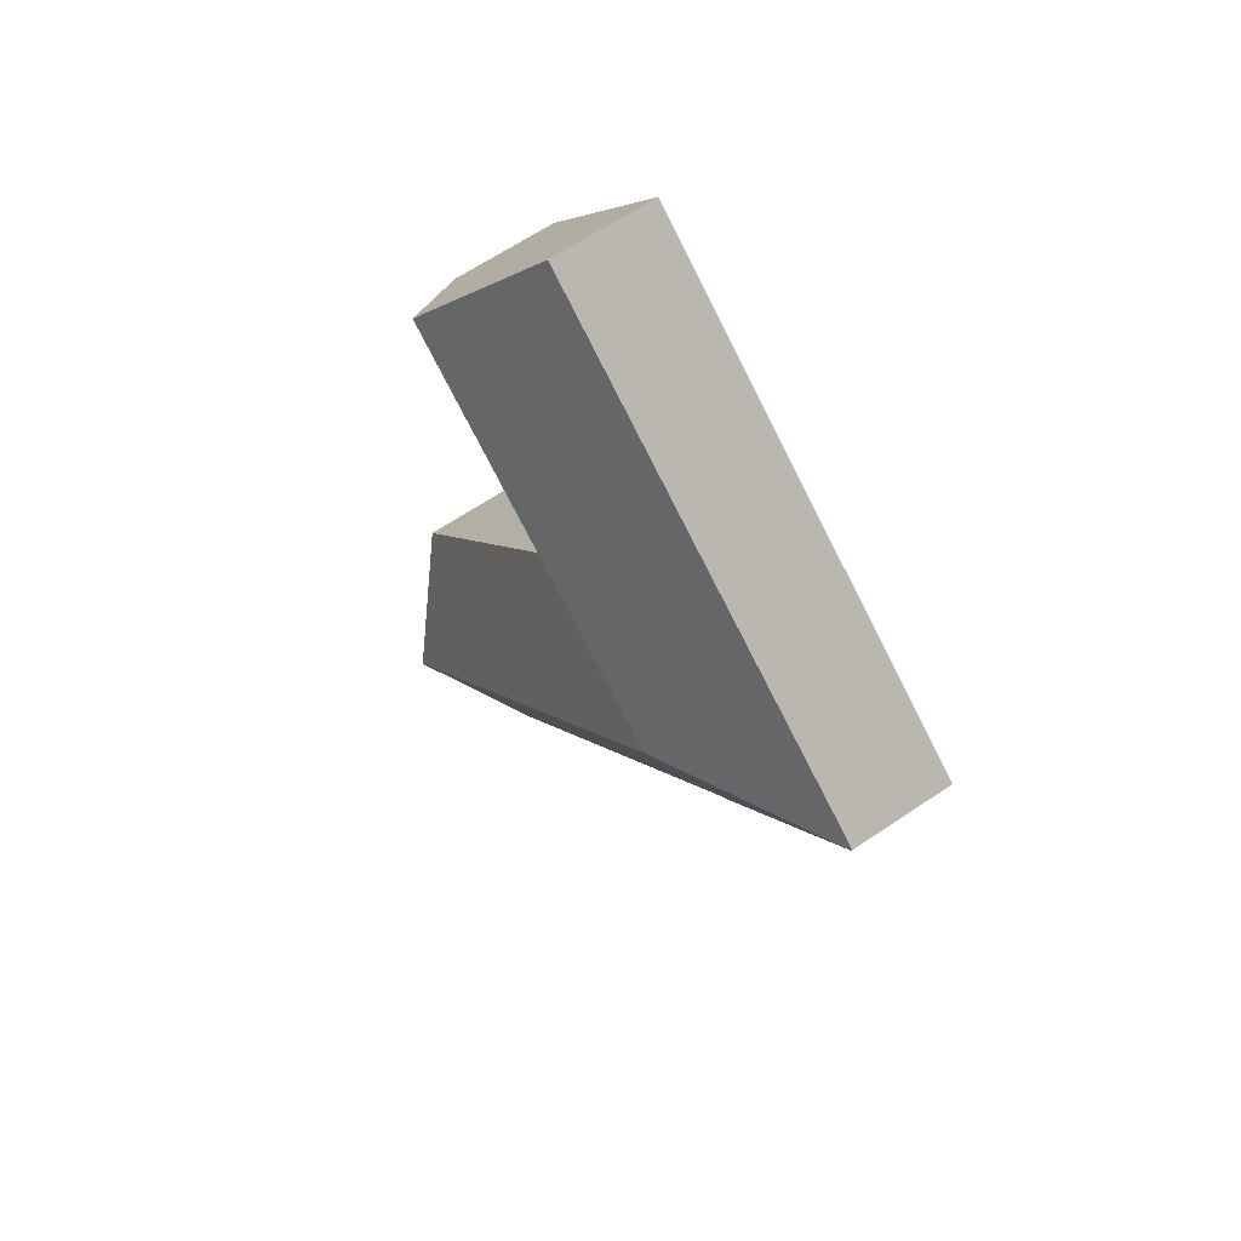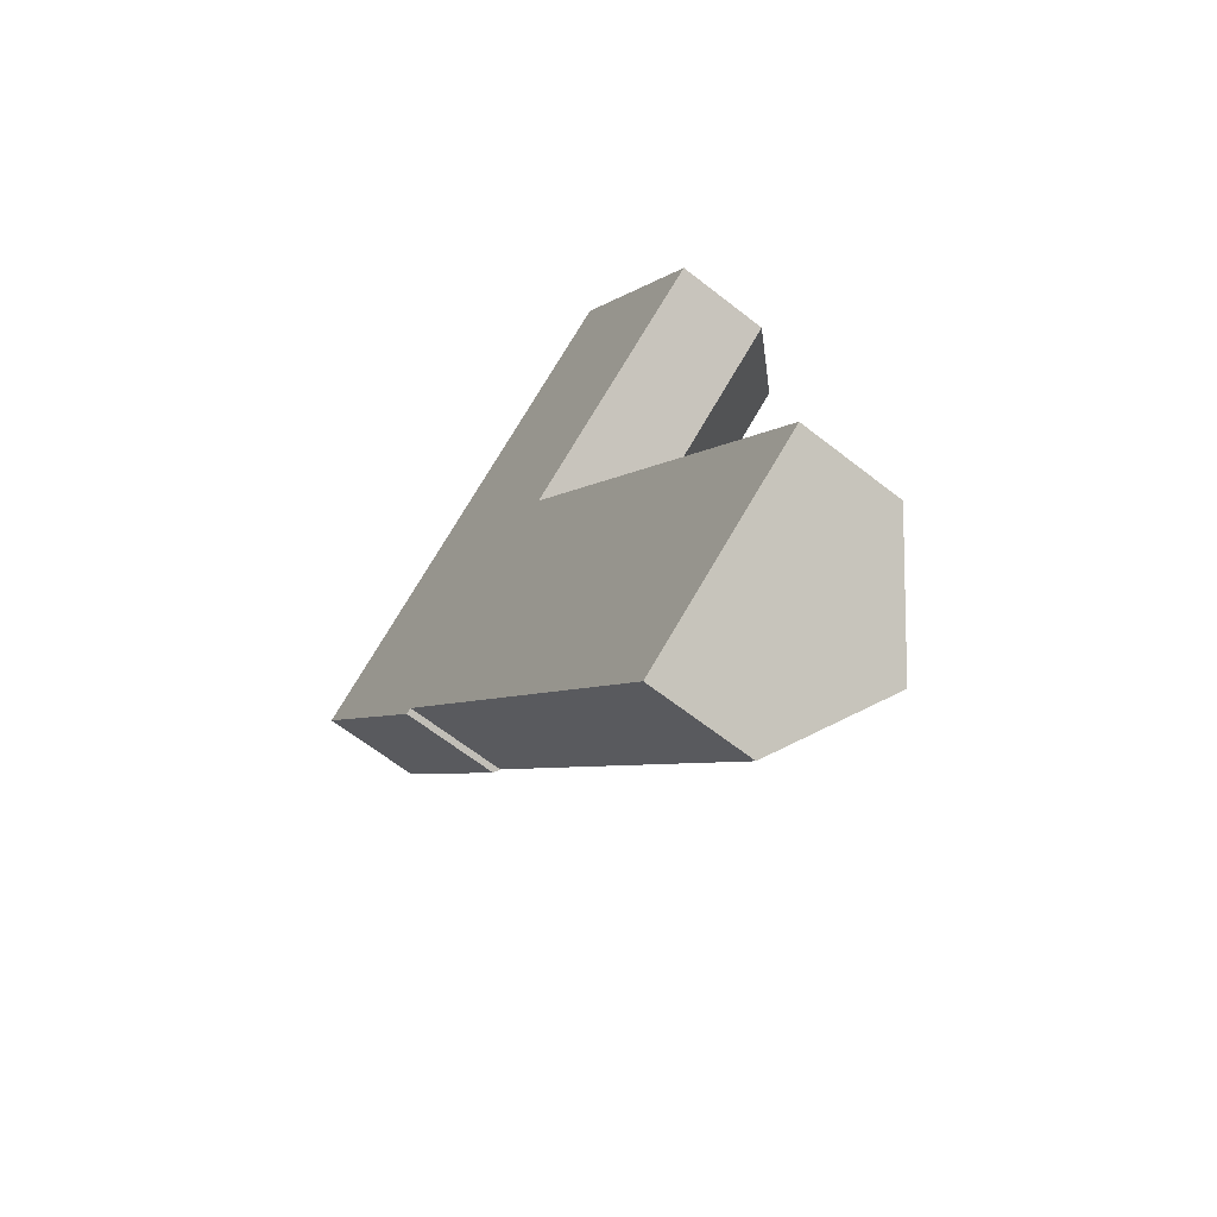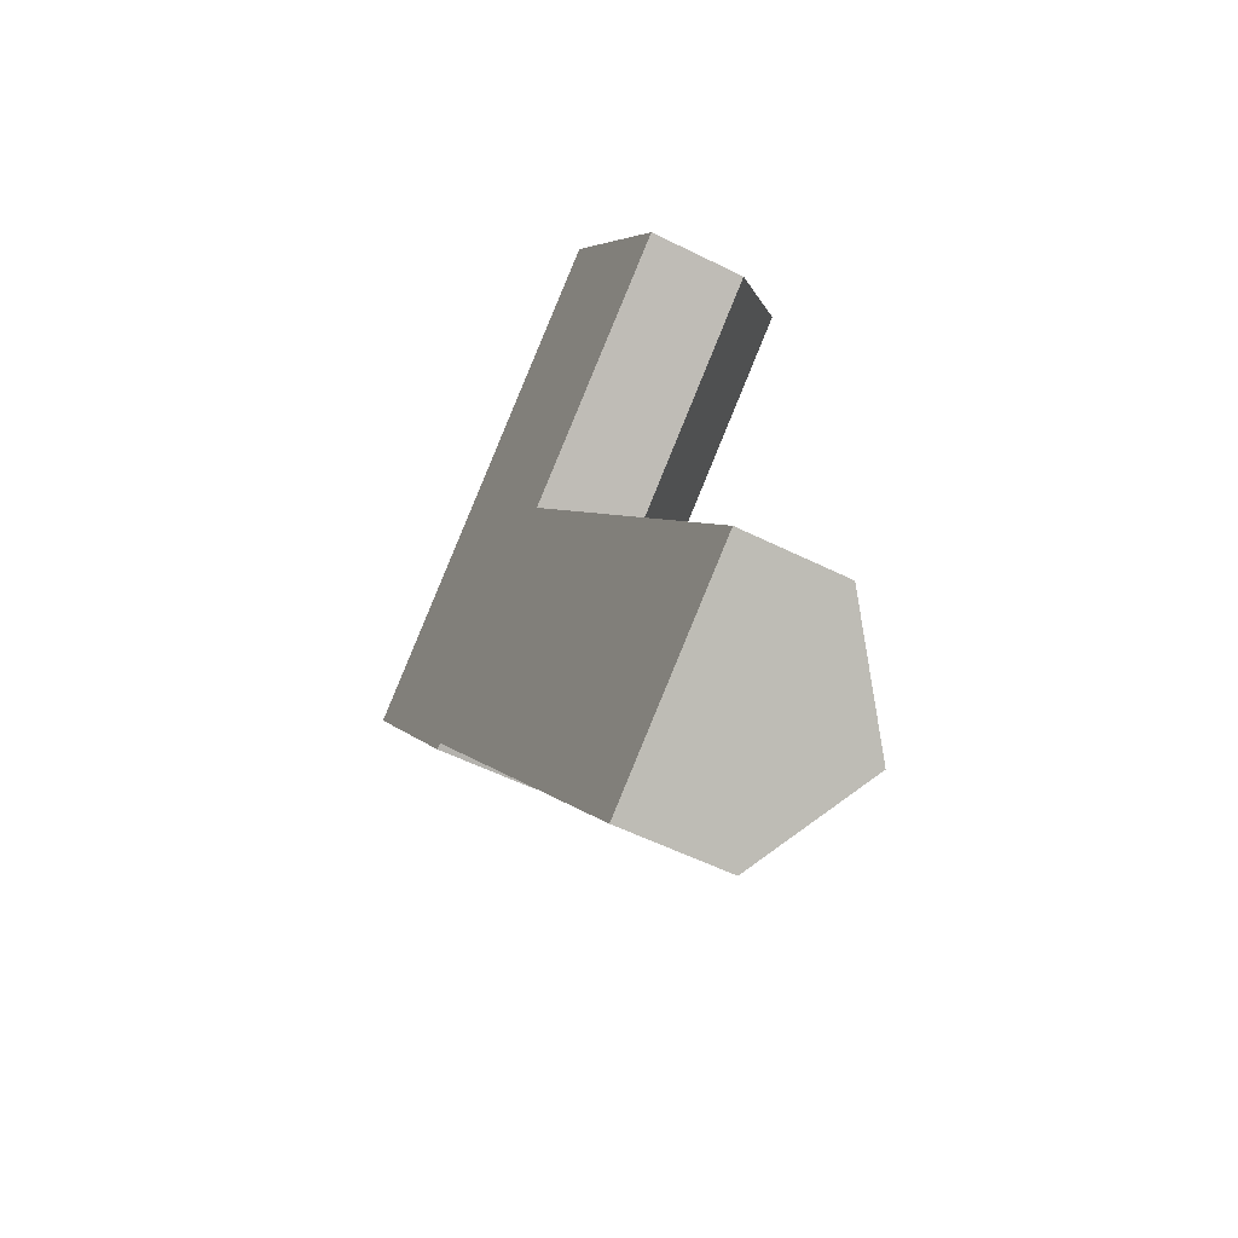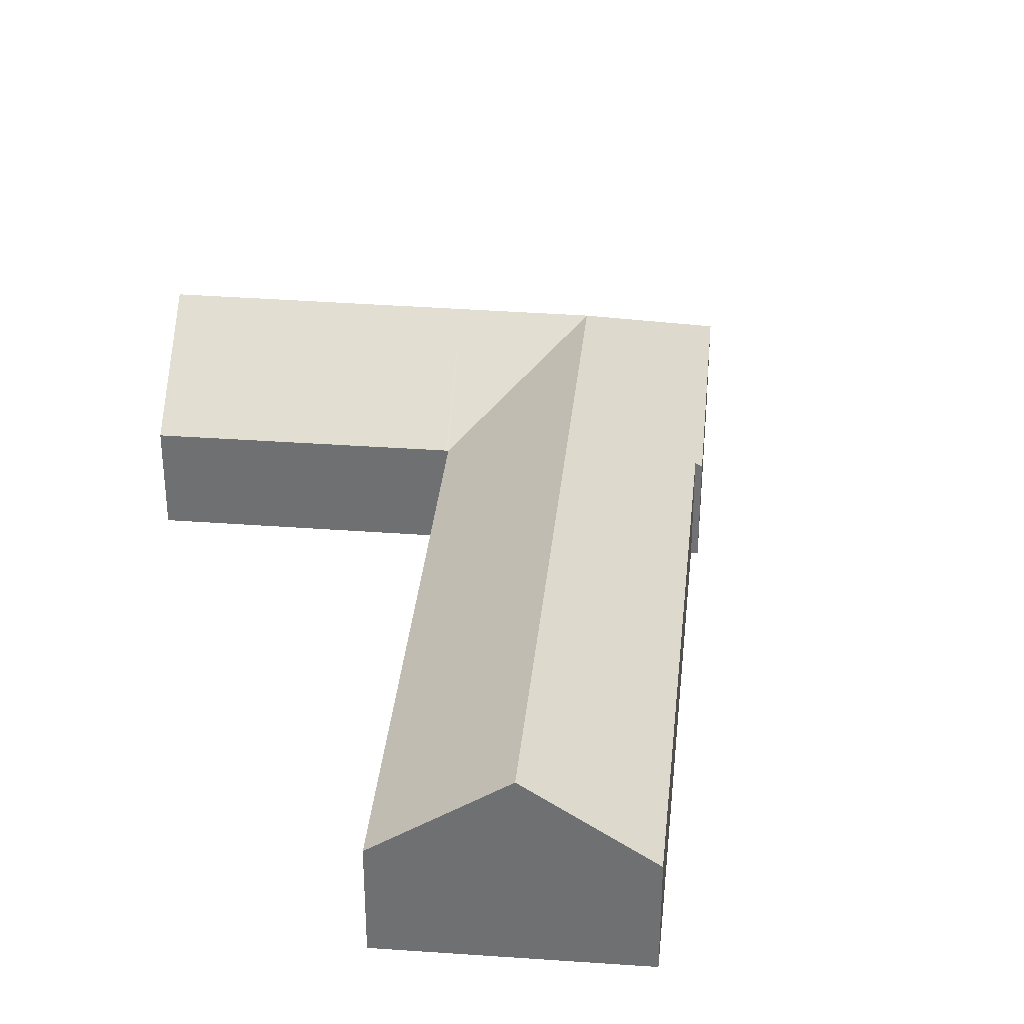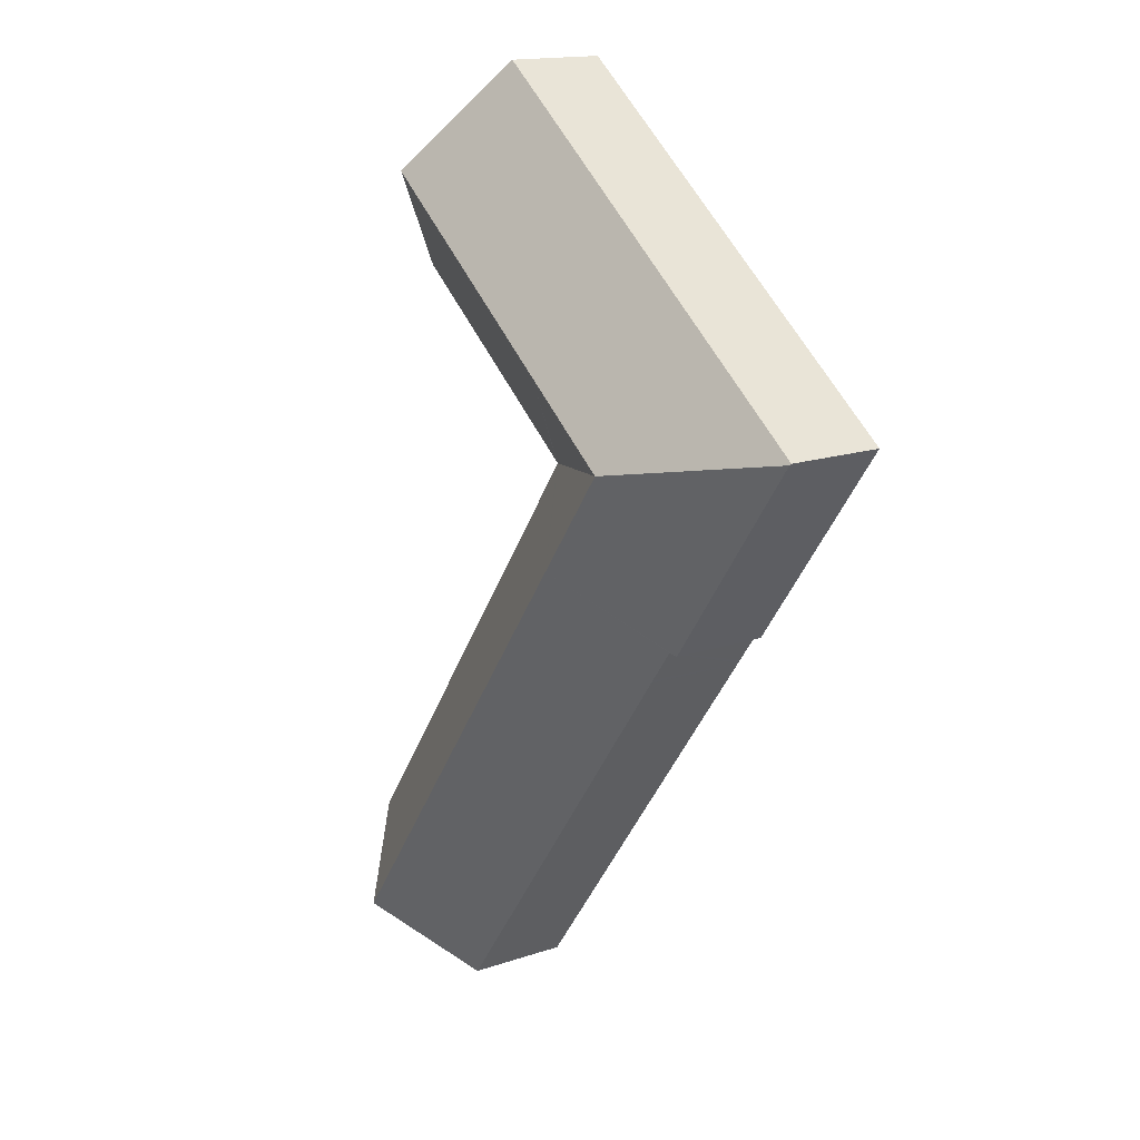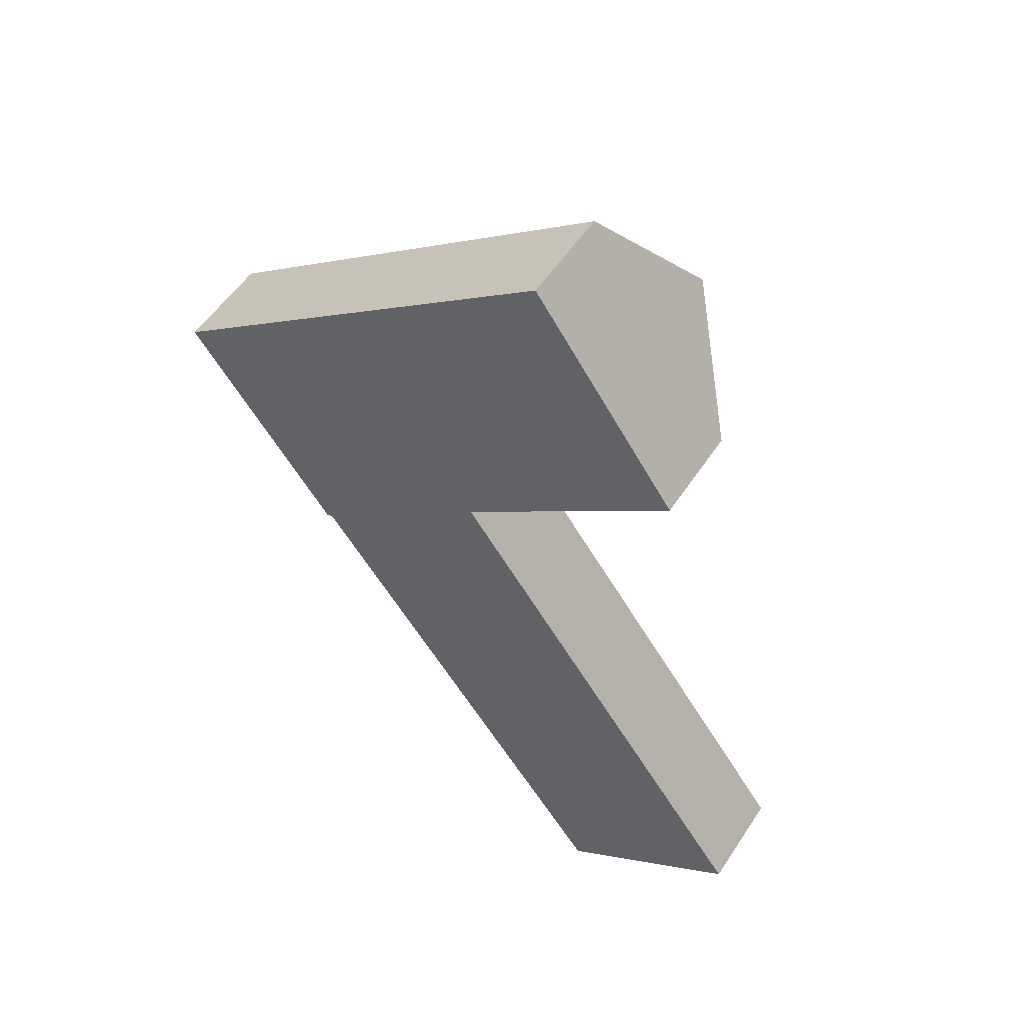
<metadata>
{"format":"obj","ext":"obj","renderer":"f3d","projection":"perspective","resolution":1024,"background":"white","views":[{"elev":64.2,"azim":-124.3,"up":"+Z"},{"elev":-64.3,"azim":51.6,"up":"+Z"},{"elev":-53.6,"azim":61.8,"up":"+Z"},{"elev":34.5,"azim":149.5,"up":"+Y"},{"elev":16.0,"azim":-125.0,"up":"+Z"},{"elev":53.4,"azim":32.5,"up":"+Z"}]}
</metadata>
<code>
v  13.75 3.928 -2.604
v  19.57 7.101 8.082
v  22.55 3.904 3.847
v  10.71 7.101 1.532
v  13.68 3.921 -2.651
v  9.906 7.101 -5.564
v  6.808 7.101 -1.349
v  13.74 3.921 -2.731
v  17.15 3.947 -7.434
v  23.06 7.101 -23.47
v  20.78 3.975 -12.44
v  22.32 3.986 -14.57
v  26.81 4.02 -20.77
v  0.042 3.974 -0.058
v  5.751 3.936 -7.922
v  5.82 3.936 -8.017
v  6.092 3.934 -8.391
v  6.311 4.101 -8.268
v  7.272 4.104 -9.568
v  7.386 4.104 -9.723
v  7.402 4.104 -9.744
v  19.35 4.14 -25.92
v  19.46 4.14 -26.06
v  17.11 4.458 11.58
v  16.25 3.929 12.01
v  16.62 3.93 12.28
v  7.669 3.93 5.666
v  0 3.93 2.406e-16
v  0 0 0
v  0.042 3.551e-18 -0.058
v  5.751 4.851e-16 -7.922
v  5.82 4.909e-16 -8.017
v  6.092 5.138e-16 -8.391
v  19.46 1.596e-15 -26.06
v  19.35 1.587e-15 -25.92
v  7.402 5.966e-16 -9.744
v  7.386 5.954e-16 -9.723
v  7.272 5.859e-16 -9.568
v  6.311 5.063e-16 -8.268
v  7.669 -3.469e-16 5.666
v  16.25 -7.352e-16 12.01
v  16.62 -7.521e-16 12.28
v  17.11 -7.092e-16 11.58
v  19.57 -4.949e-16 8.082
v  22.55 -2.356e-16 3.847
v  13.68 1.623e-16 -2.651
v  13.74 1.672e-16 -2.731
v  17.15 4.552e-16 -7.434
v  20.78 7.62e-16 -12.44
v  22.32 8.92e-16 -14.57
v  26.81 1.272e-15 -20.77
v  13.75 1.594e-16 -2.604
v  23.06 1.437e-15 -23.47
g defaultobject
f 1 2 3
f 2 1 4
f 4 1 5
f 5 6 7
f 6 5 8
f 6 8 9
f 6 9 10
f 10 9 11
f 10 11 12
f 10 12 13
f 4 5 7
f 14 7 15
f 6 15 7
f 16 15 6
f 17 16 6
f 18 17 6
f 10 18 6
f 19 18 10
f 20 19 10
f 21 20 10
f 22 21 10
f 23 22 10
f 24 25 26
f 25 24 27
f 27 24 2
f 27 2 4
f 27 4 28
f 28 4 7
f 28 7 14
f 14 29 28
f 29 14 30
f 30 14 15
f 30 15 31
f 31 15 16
f 31 16 32
f 32 16 17
f 32 17 33
f 34 22 23
f 22 34 21
f 21 34 35
f 21 35 36
f 21 36 20
f 20 36 19
f 19 36 18
f 18 36 37
f 18 37 38
f 18 38 39
f 29 27 28
f 27 29 40
f 27 40 25
f 25 40 41
f 25 41 26
f 26 41 42
f 42 24 26
f 24 42 2
f 2 42 3
f 3 42 43
f 3 43 44
f 3 44 45
f 46 8 5
f 8 46 9
f 9 46 47
f 9 47 48
f 9 48 11
f 11 48 49
f 11 49 12
f 12 49 50
f 12 50 13
f 13 50 51
f 45 1 3
f 1 45 52
f 1 52 5
f 5 52 46
f 51 10 13
f 10 51 23
f 23 51 53
f 23 53 34
f 39 17 18
f 17 39 33
f 30 40 29
f 40 30 31
f 40 31 41
f 41 31 32
f 41 32 33
f 41 33 39
f 41 39 38
f 41 38 37
f 41 37 36
f 41 36 46
f 46 36 35
f 41 46 42
f 42 46 43
f 46 35 47
f 47 35 48
f 48 35 49
f 49 35 50
f 50 35 51
f 51 35 34
f 51 34 53
f 46 44 43
f 44 46 52
f 44 52 45

</code>
